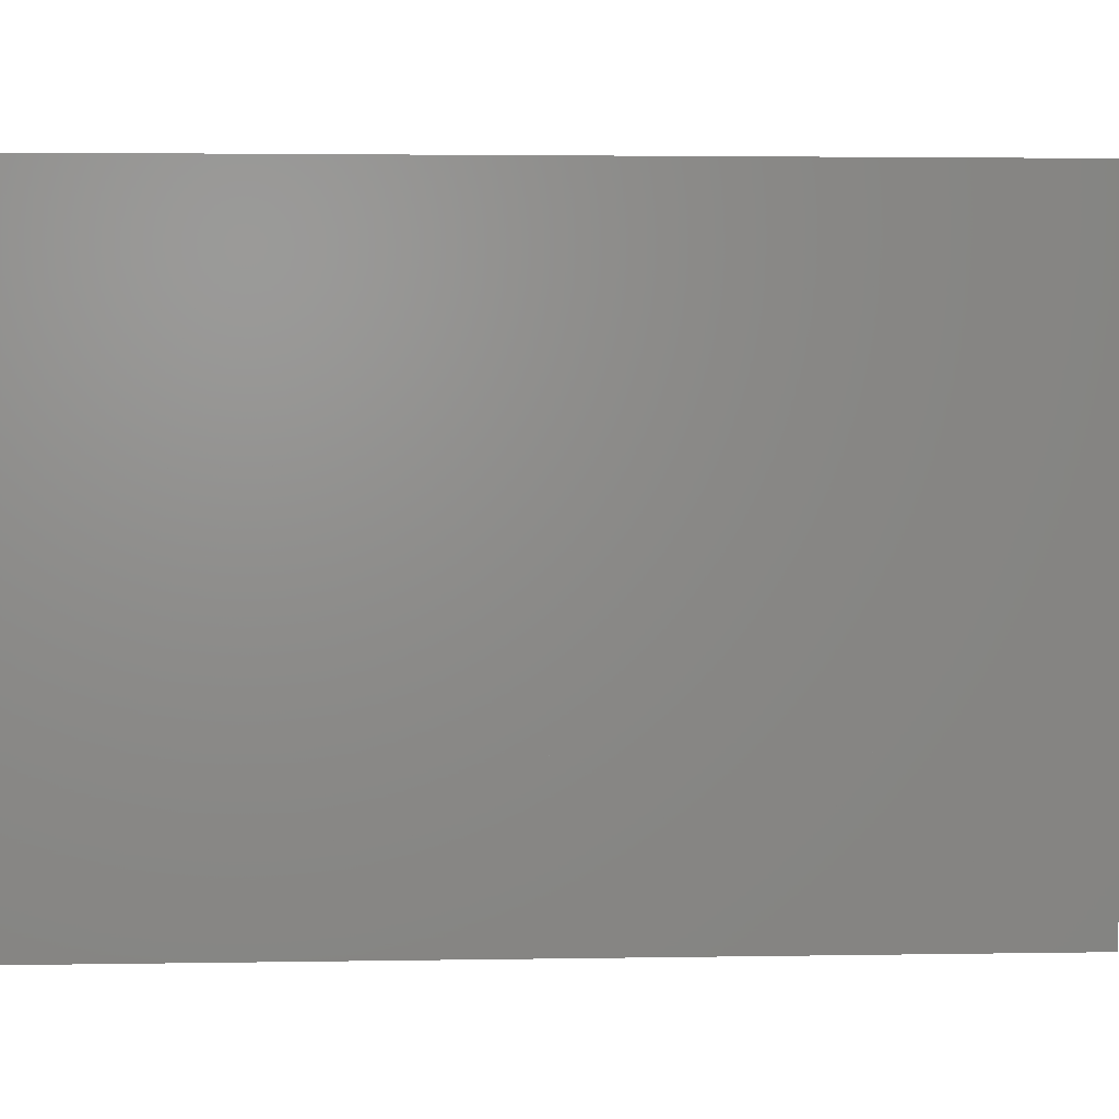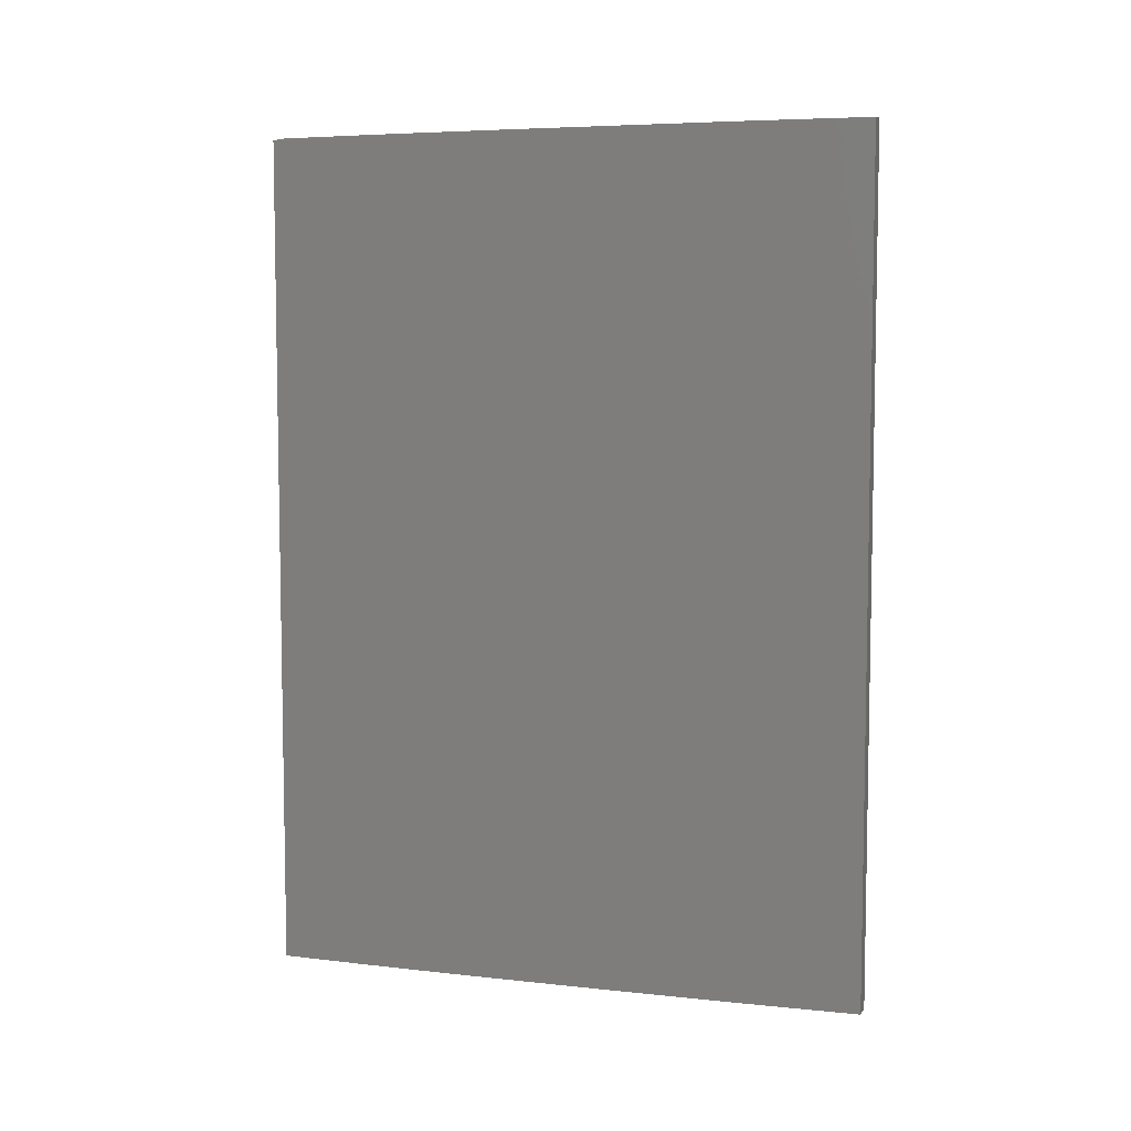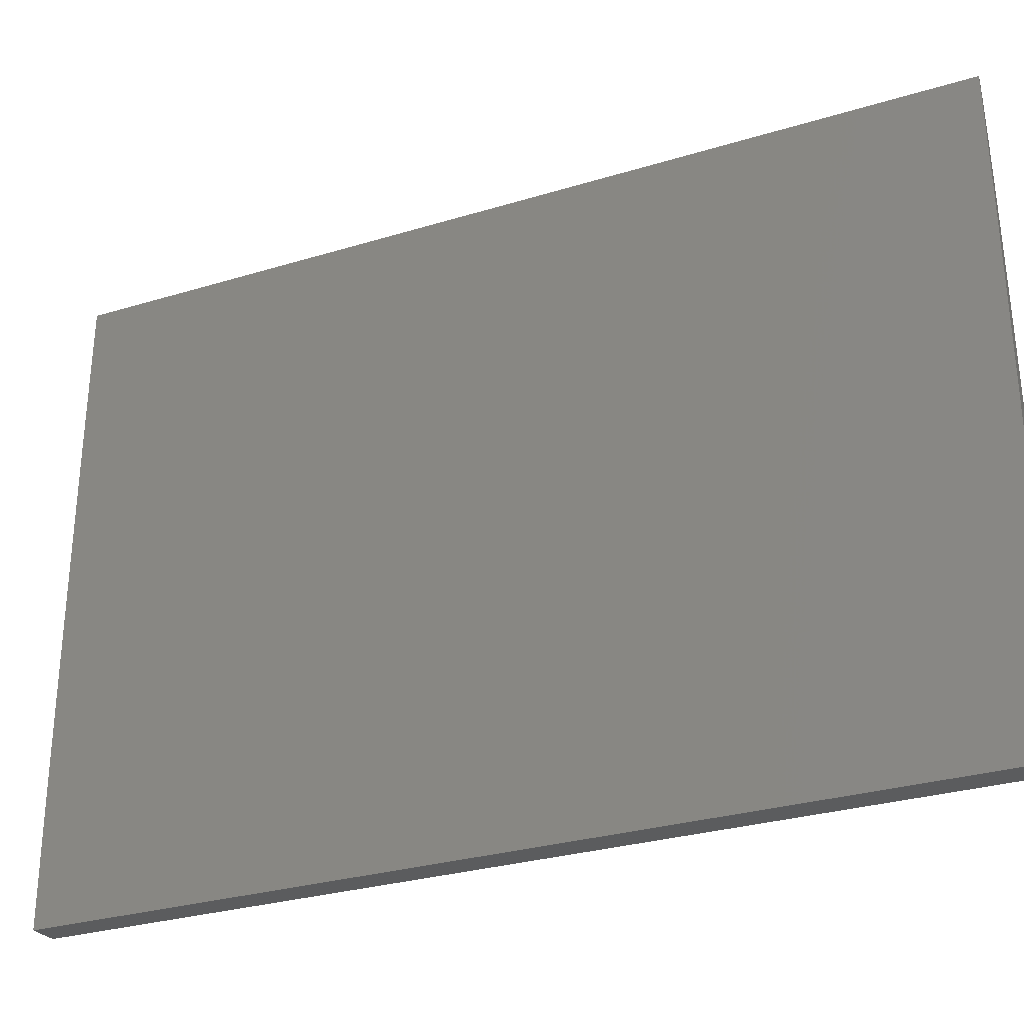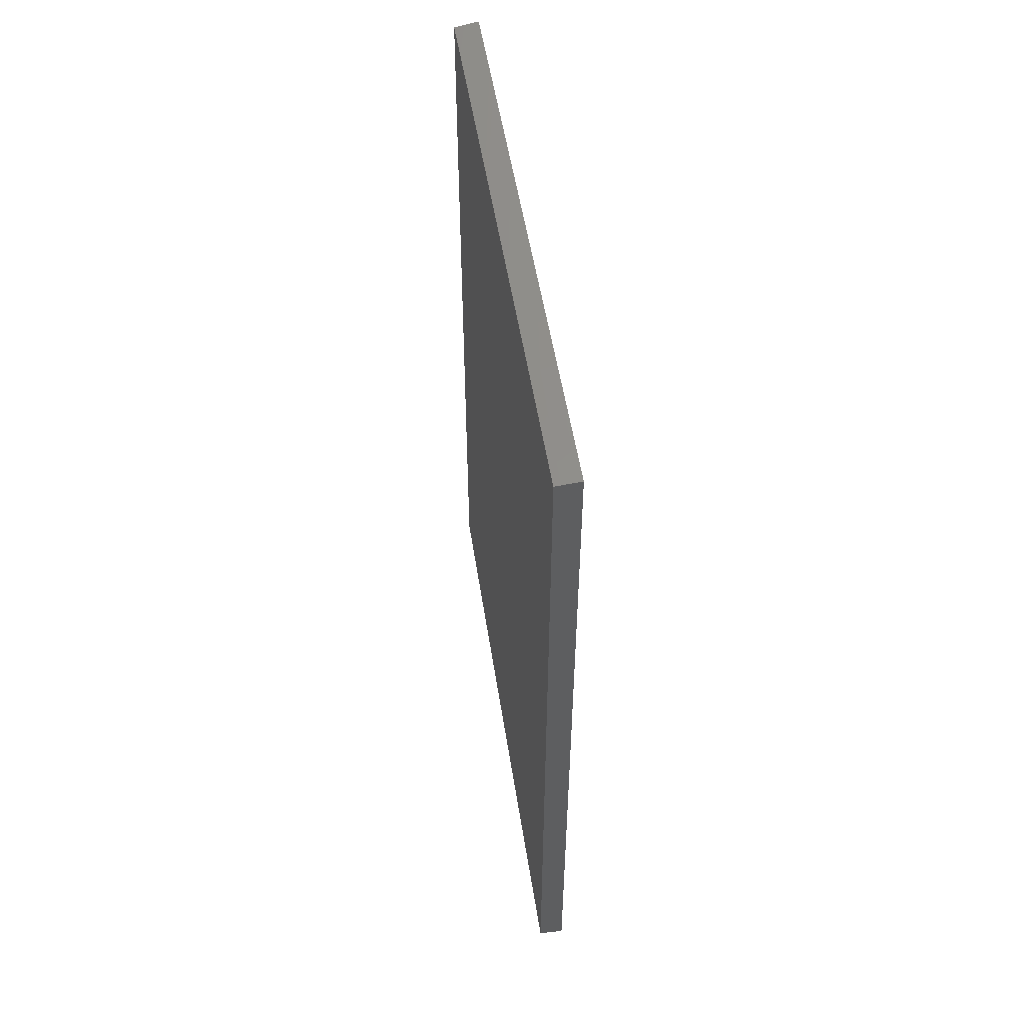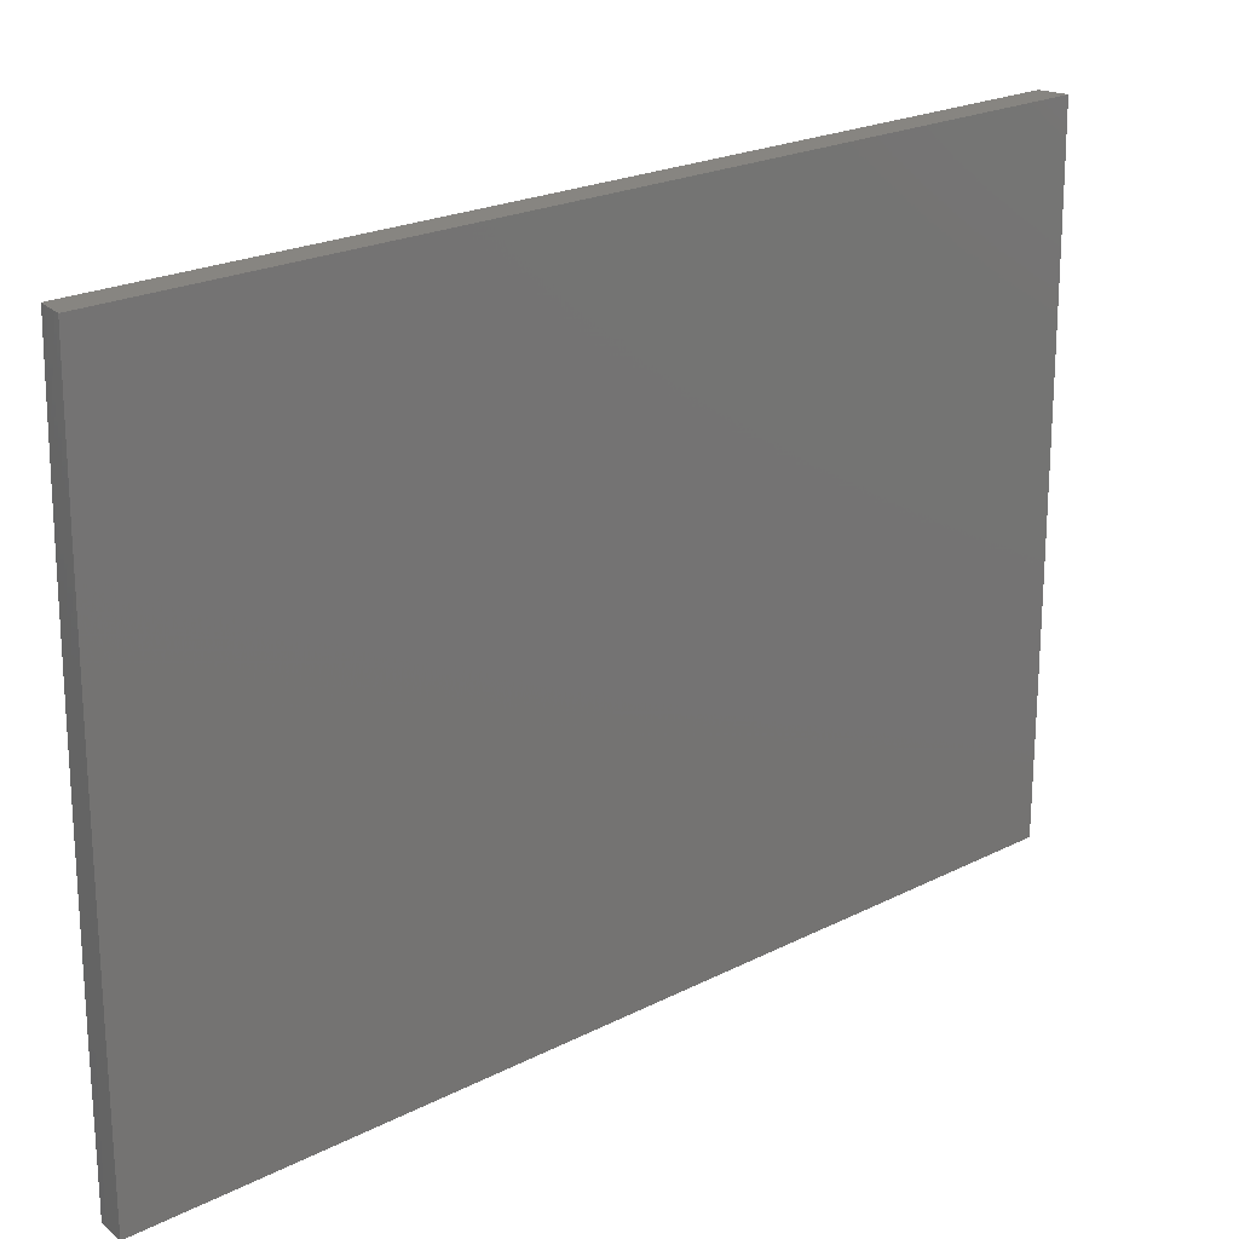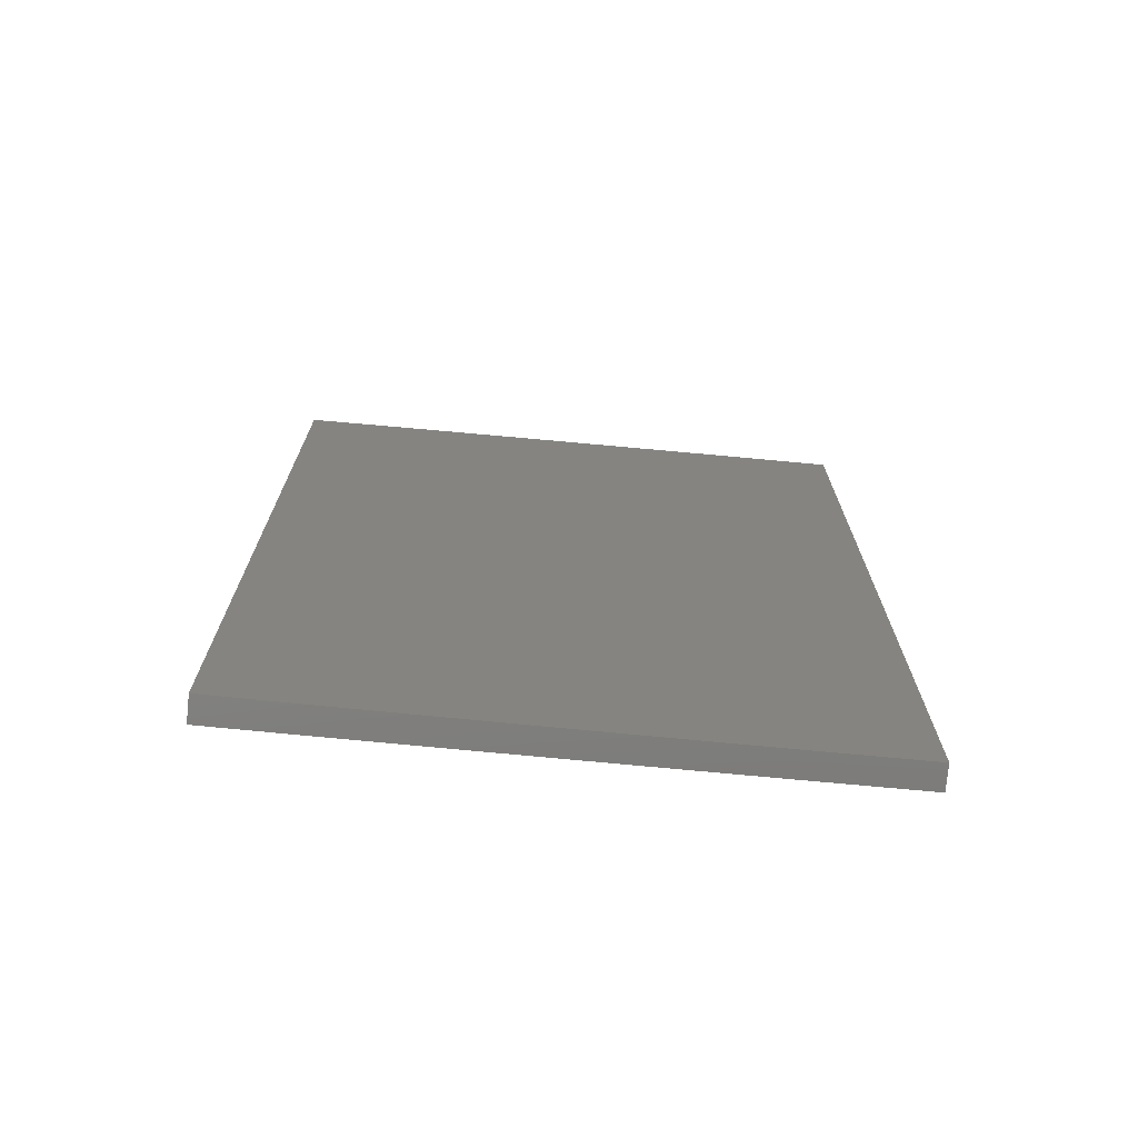
<metadata>
{"format":"stl","ext":"stl","renderer":"f3d","projection":"perspective","resolution":1024,"background":"white","views":[{"elev":3.3,"azim":86.7,"up":"+Z"},{"elev":6.6,"azim":106.1,"up":"+Y"},{"elev":-28.6,"azim":-65.2,"up":"+Z"},{"elev":52.7,"azim":171.2,"up":"+Y"},{"elev":22.2,"azim":-131.5,"up":"+Z"},{"elev":-71.1,"azim":84.6,"up":"+Y"}]}
</metadata>
<code>
# stl→obj: 102 verts, 200 faces
v 25 85.5 360
v 25.72 85.44 367.7
v 25.89 85.44 360
v 25 85.49 367.7
v 28.76 85.19 360
v 30 85.06 362.4
v 30 85.07 360
v 28.57 85.19 367.7
v 27.78 85.27 360
v 30 85.05 367.7
v 25.2 85.44 385.4
v 25 85.48 371.6
v 25 85.45 385.4
v 30 85.02 375.1
v 28 85.19 385.4
v 30 84.99 385.4
v 30 84.5 436.6
v 25 84.88 459.6
v 25 84.81 464.7
v 30 84.54 433.3
v 30 84.28 452.3
v 25 84.74 470.5
v 25 84.66 475.2
v 30 84.38 445.3
v 25.11 84.57 480
v 25 84.59 480
v 30 84.21 456.3
v 30 83.94 471.1
v 26.76 84.31 480
v 27.91 84.11 480
v 30 84.02 466.8
v 30 84.95 390.5
v 25 85.33 408
v 25 85.22 423.1
v 30 84.69 420.2
v 25 85.1 438.5
v 25 85.01 447.7
v 30 84.81 407.5
v 30 84.95 391
v 25 85.2 426.4
v 30 83.75 479.5
v 28.73 83.97 480
v 29.88 83.76 480
v 30 83.85 475
v 30 84.66 422.8
v 25 84.96 452.3
v 30 84.12 462
v 25.93 84.44 480
v 25 85.44 387
v 30 83.74 480
v 25 85.44 387.2
v 25 -85.5 360
v 25.72 -85.44 367.7
v 25 -85.49 367.7
v 25.89 -85.44 360
v 28.76 -85.19 360
v 30 -85.06 362.4
v 28.57 -85.19 367.7
v 30 -85.07 360
v 27.78 -85.27 360
v 30 -85.05 367.7
v 25 -85.48 371.6
v 25.2 -85.44 385.4
v 25 -85.45 385.4
v 30 -85.02 375.1
v 30 -84.99 385.4
v 28 -85.19 385.4
v 25 -84.88 459.6
v 30 -84.5 436.6
v 25 -84.81 464.7
v 30 -84.54 433.3
v 25 -84.74 470.5
v 30 -84.28 452.3
v 25 -84.66 475.2
v 30 -84.38 445.3
v 25.11 -84.57 480
v 25 -84.59 480
v 30 -84.21 456.3
v 26.76 -84.31 480
v 30 -83.94 471.1
v 27.91 -84.11 480
v 30 -84.02 466.8
v 25 -85.33 408
v 30 -84.95 390.5
v 25 -85.22 423.1
v 25 -85.1 438.5
v 30 -84.69 420.2
v 25 -85.01 447.7
v 30 -84.81 407.5
v 30 -84.95 391
v 25 -85.2 426.4
v 28.73 -83.97 480
v 30 -83.75 479.5
v 29.88 -83.76 480
v 30 -83.85 475
v 30 -84.66 422.8
v 25 -84.96 452.3
v 30 -84.12 462
v 25.93 -84.44 480
v 25 -85.44 387
v 30 -83.74 480
v 25 -85.44 387.2
f 1 2 3
f 2 1 4
f 5 6 7
f 6 5 8
f 3 2 9
f 6 8 10
f 9 8 5
f 8 9 2
f 11 12 13
f 12 11 2
f 14 15 16
f 8 14 10
f 14 8 15
f 4 12 2
f 2 11 8
f 8 11 15
f 17 18 19
f 18 17 20
f 21 22 23
f 22 21 24
f 25 23 26
f 27 23 25
f 23 27 21
f 28 29 30
f 29 28 31
f 24 19 22
f 19 24 17
f 32 33 34
f 15 32 16
f 32 15 33
f 35 36 37
f 36 35 38
f 39 34 40
f 34 39 32
f 41 42 43
f 42 41 44
f 45 37 46
f 37 45 35
f 47 25 48
f 25 47 27
f 31 48 29
f 48 31 47
f 20 46 18
f 46 20 45
f 13 49 11
f 41 43 50
f 49 51 11
f 15 51 33
f 51 15 11
f 44 30 42
f 30 44 28
f 38 40 36
f 40 38 39
f 52 53 54
f 53 52 55
f 56 57 58
f 57 56 59
f 55 60 53
f 57 61 58
f 60 58 53
f 58 60 56
f 62 63 64
f 63 62 53
f 65 66 67
f 58 65 67
f 65 58 61
f 53 62 54
f 53 58 63
f 58 67 63
f 68 69 70
f 69 68 71
f 72 73 74
f 73 72 75
f 74 76 77
f 74 78 76
f 78 74 73
f 79 80 81
f 80 79 82
f 70 75 72
f 75 70 69
f 83 84 85
f 67 84 83
f 84 67 66
f 86 87 88
f 87 86 89
f 85 90 91
f 90 85 84
f 92 93 94
f 93 92 95
f 88 96 97
f 96 88 87
f 76 98 99
f 98 76 78
f 99 82 79
f 82 99 98
f 97 71 68
f 71 97 96
f 63 100 64
f 93 101 94
f 63 102 100
f 67 102 63
f 102 67 83
f 81 95 92
f 95 81 80
f 91 89 86
f 89 91 90
f 57 6 10
f 61 10 14
f 65 14 16
f 66 16 32
f 84 32 39
f 90 39 38
f 89 38 35
f 87 35 45
f 96 45 20
f 71 20 17
f 69 17 24
f 75 24 21
f 73 21 27
f 78 27 47
f 98 47 31
f 82 31 28
f 80 28 44
f 95 44 41
f 93 41 50
f 93 50 101
f 41 93 95
f 44 95 80
f 28 80 82
f 31 82 98
f 47 98 78
f 27 78 73
f 21 73 75
f 24 75 69
f 17 69 71
f 20 71 96
f 45 96 87
f 35 87 89
f 38 89 90
f 39 90 84
f 32 84 66
f 16 66 65
f 61 14 65
f 57 10 61
f 6 57 7
f 7 57 59
f 54 4 1
f 4 54 12
f 12 62 13
f 64 13 62
f 13 64 49
f 100 51 64
f 83 33 102
f 33 83 34
f 34 85 40
f 91 40 85
f 40 91 36
f 86 36 91
f 36 86 37
f 37 88 46
f 97 46 88
f 46 97 18
f 26 74 77
f 23 74 26
f 74 23 72
f 22 72 23
f 72 22 70
f 19 70 22
f 70 19 68
f 18 68 19
f 68 18 97
f 88 37 86
f 85 34 83
f 51 102 33
f 102 51 100
f 49 64 51
f 12 54 62
f 54 1 52
f 43 101 50
f 43 94 101
f 42 94 43
f 42 92 94
f 30 92 42
f 30 81 92
f 29 81 30
f 29 79 81
f 48 79 29
f 48 99 79
f 25 99 48
f 25 76 99
f 26 76 25
f 76 26 77
f 56 7 59
f 56 5 7
f 60 5 56
f 60 9 5
f 55 9 60
f 55 3 9
f 52 3 55
f 3 52 1

</code>
